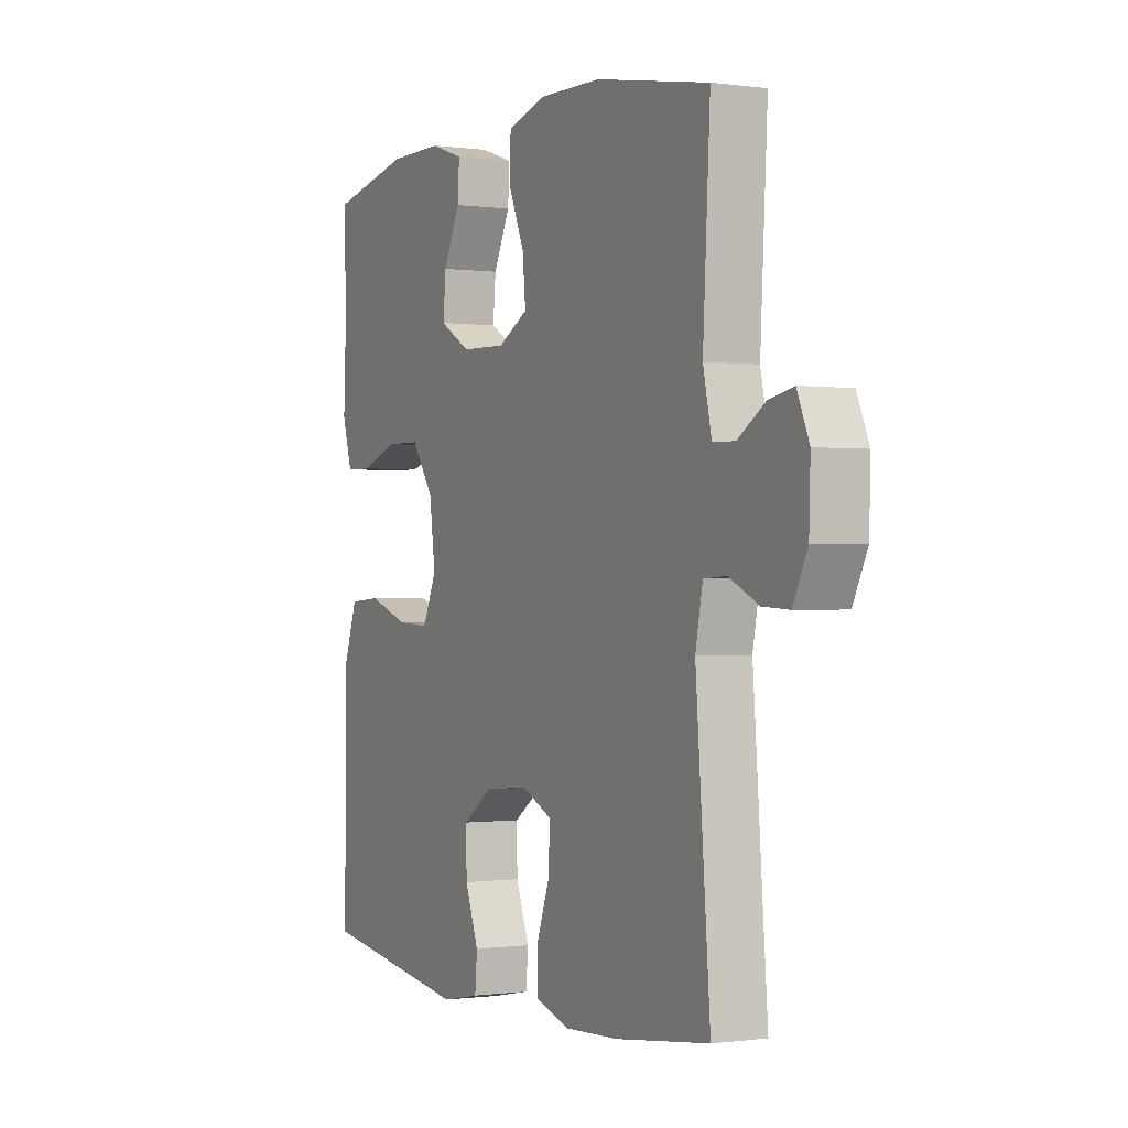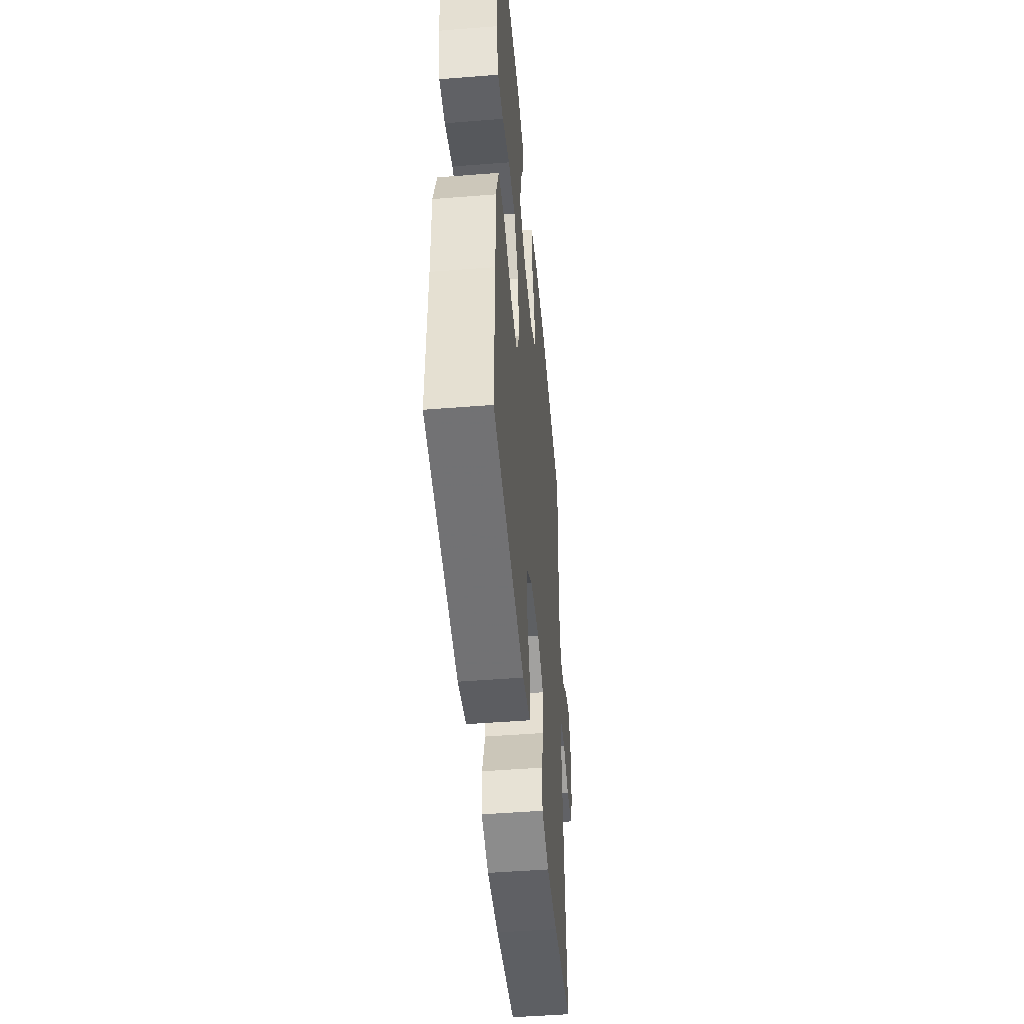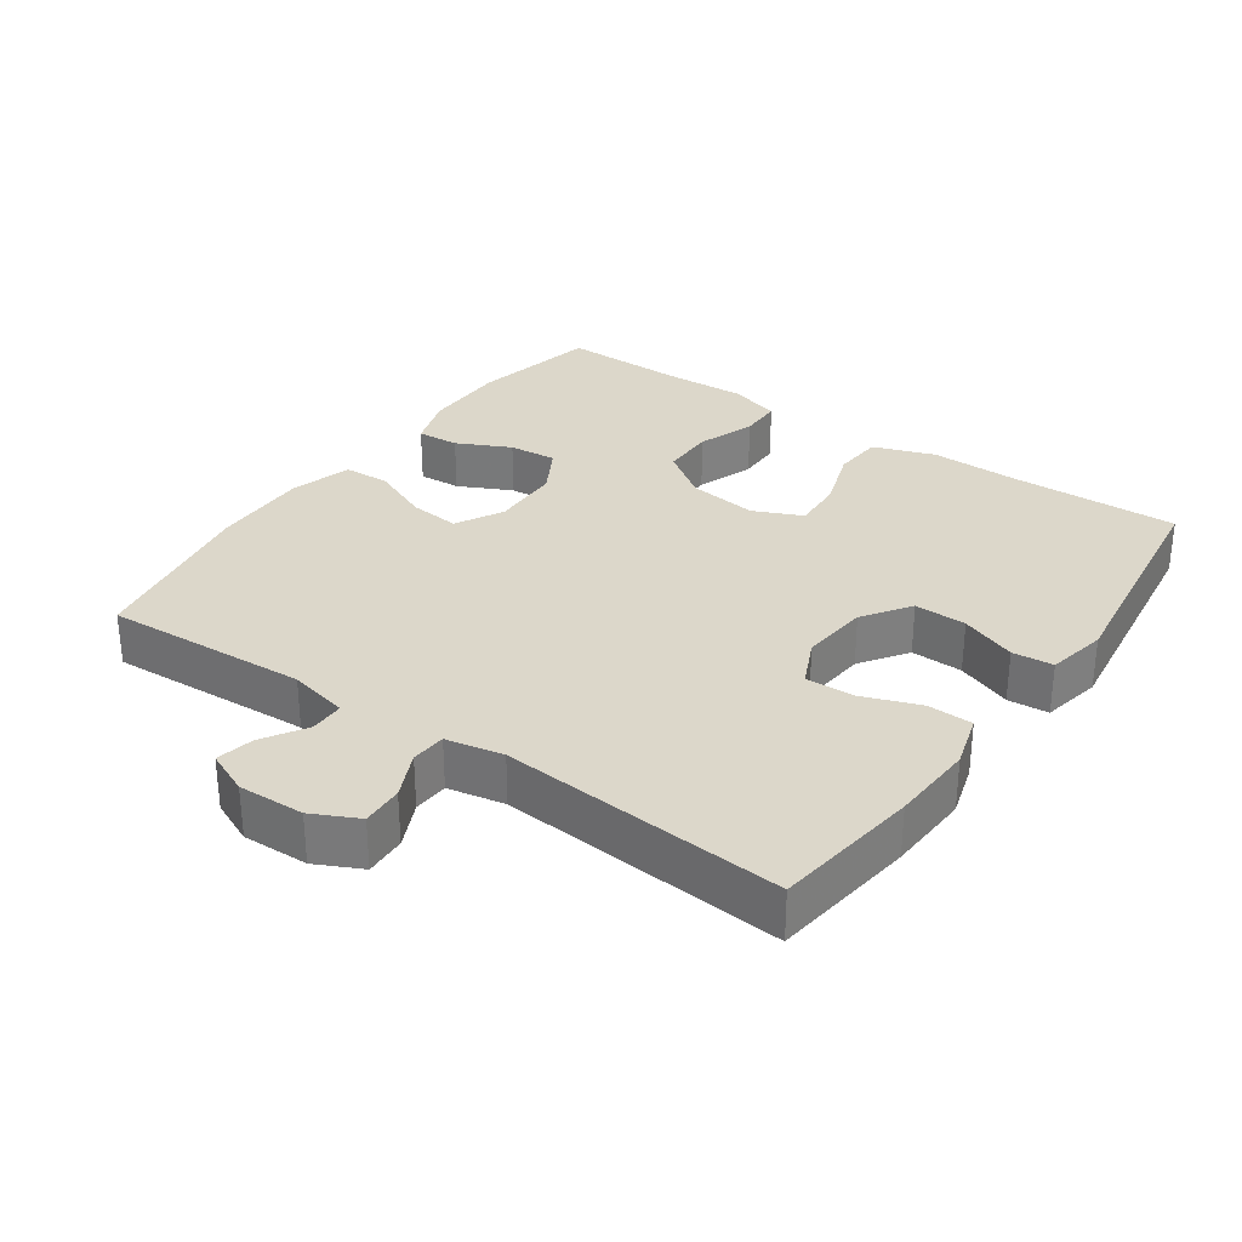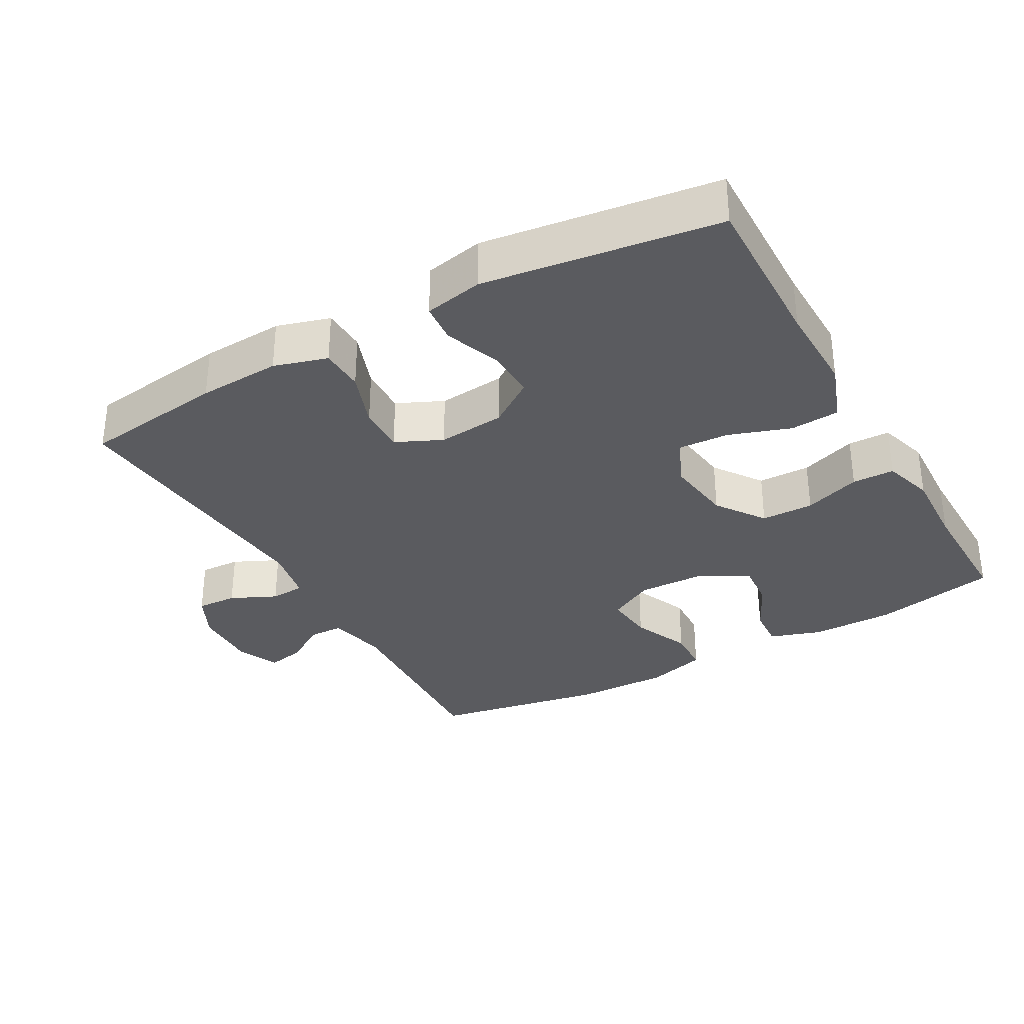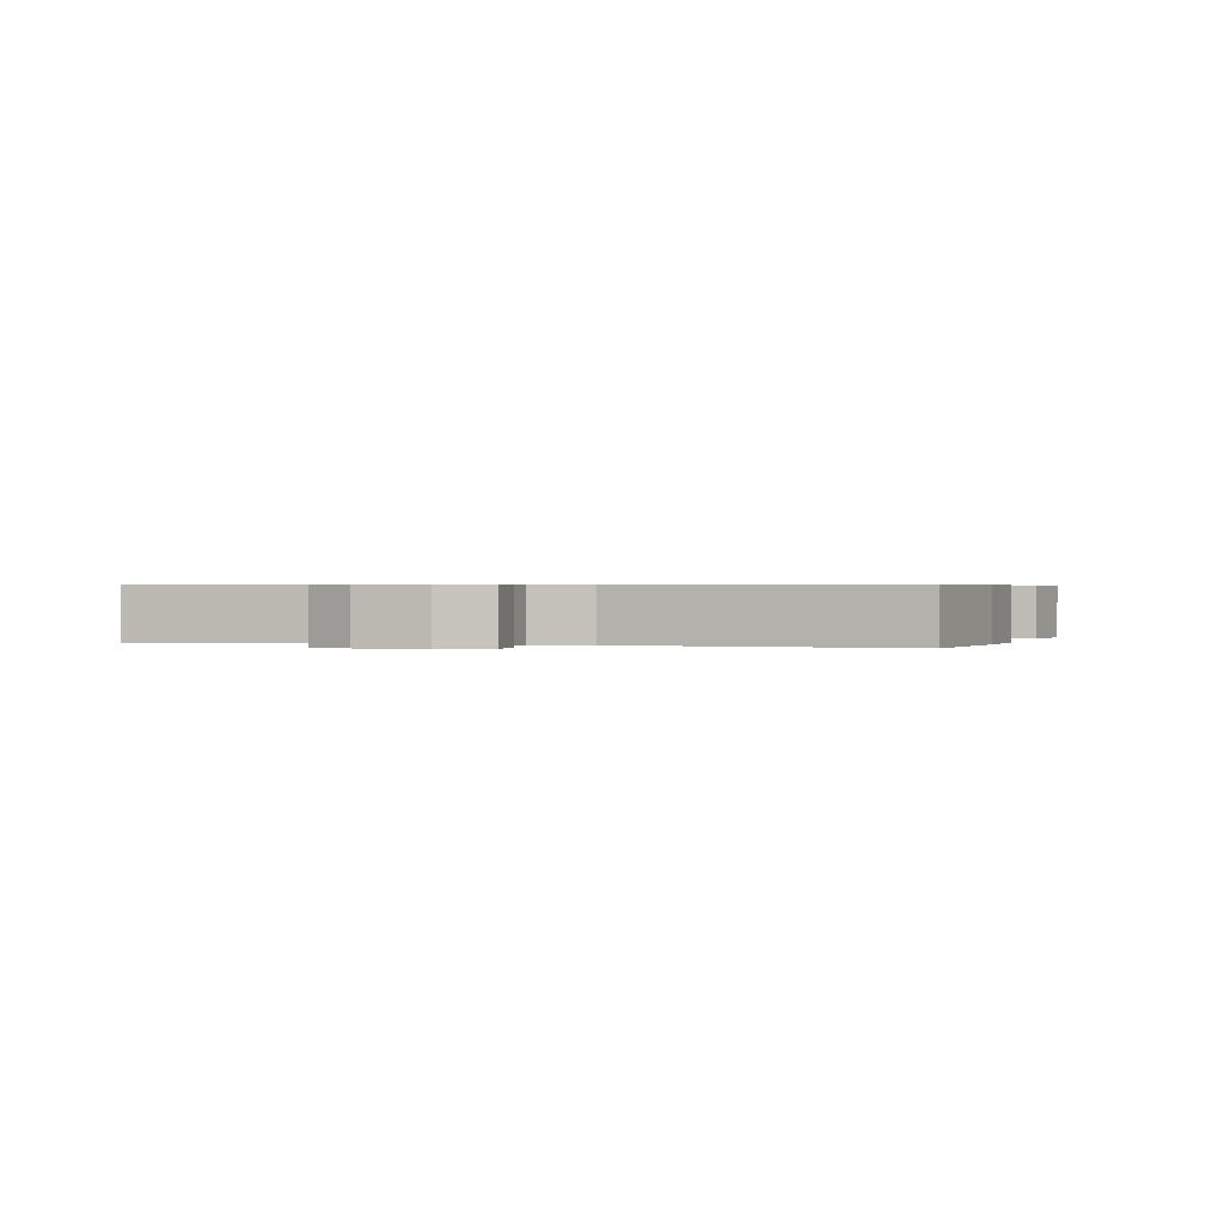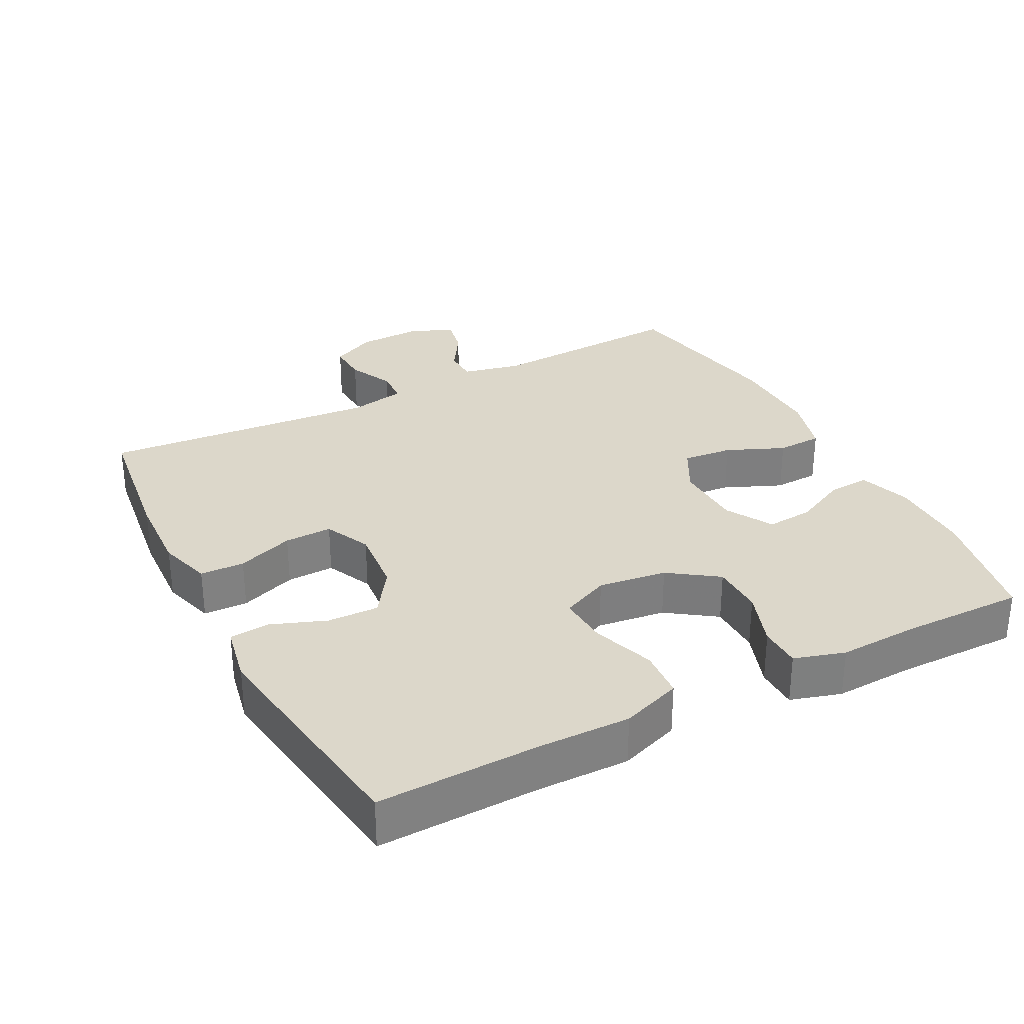
<metadata>
{"format":"obj","ext":"obj","renderer":"f3d","projection":"perspective","resolution":1024,"background":"white","views":[{"elev":-0.4,"azim":63.0,"up":"+Z"},{"elev":-47.8,"azim":-84.9,"up":"+Z"},{"elev":30.8,"azim":125.1,"up":"+Y"},{"elev":-32.8,"azim":-150.6,"up":"+Y"},{"elev":0.5,"azim":107.5,"up":"+Y"},{"elev":30.8,"azim":-117.5,"up":"+Y"}]}
</metadata>
<code>
v -0.5 0.07 0.5
v -0.32 0.07 0.537
v -0.2 0.07 0.537
v -0.125 0.07 0.512
v -0.129 0.07 0.452
v -0.166 0.07 0.376
v -0.172 0.07 0.308
v -0.104 0.07 0.269
v -0.004 0.07 0.266
v 0.063 0.07 0.302
v 0.056 0.07 0.374
v 0.02 0.07 0.458
v 0.023 0.07 0.524
v 0.111 0.07 0.549
v 0.248 0.07 0.546
v 0.5 0.07 0.5
v 0.484 0.07 0.21
v 0.503 0.07 0.125
v 0.552 0.07 0.124
v 0.613 0.07 0.162
v 0.667 0.07 0.173
v 0.694 0.07 0.111
v 0.691 0.07 0.017
v 0.659 0.07 -0.048
v 0.6 0.07 -0.045
v 0.534 0.07 -0.014
v 0.484 0.07 -0.017
v 0.468 0.07 -0.098
v 0.5 0.07 -0.5
v 0.293 0.07 -0.527
v 0.174 0.07 -0.533
v 0.097 0.07 -0.51
v 0.095 0.07 -0.446
v 0.125 0.07 -0.364
v 0.127 0.07 -0.295
v 0.06 0.07 -0.264
v -0.037 0.07 -0.273
v -0.104 0.07 -0.319
v -0.102 0.07 -0.393
v -0.072 0.07 -0.472
v -0.077 0.07 -0.53
v -0.162 0.07 -0.547
v -0.5 0.07 -0.5
v -0.494 0.07 -0.265
v -0.496 0.07 -0.134
v -0.465 0.07 -0.047
v -0.394 0.07 -0.042
v -0.304 0.07 -0.073
v -0.231 0.07 -0.077
v -0.2 0.07 -0.008
v -0.213 0.07 0.091
v -0.262 0.07 0.161
v -0.338 0.07 0.162
v -0.42 0.07 0.133
v -0.481 0.07 0.134
v -0.503 0.07 0.207
v -0.498 0.07 0.322
v -0.5 0 0.5
v -0.32 0 0.537
v -0.2 0 0.537
v -0.125 0 0.512
v -0.129 0 0.452
v -0.166 0 0.376
v -0.172 0 0.308
v -0.104 0 0.269
v -0.004 0 0.266
v 0.063 0 0.302
v 0.056 0 0.374
v 0.02 0 0.458
v 0.023 0 0.524
v 0.111 0 0.549
v 0.248 0 0.546
v 0.5 0 0.5
v 0.484 0 0.21
v 0.503 0 0.125
v 0.552 0 0.124
v 0.613 0 0.162
v 0.667 0 0.173
v 0.694 0 0.111
v 0.691 0 0.017
v 0.659 0 -0.048
v 0.6 0 -0.045
v 0.534 0 -0.014
v 0.484 0 -0.017
v 0.468 0 -0.098
v 0.5 0 -0.5
v 0.293 0 -0.527
v 0.174 0 -0.533
v 0.097 0 -0.51
v 0.095 0 -0.446
v 0.125 0 -0.364
v 0.127 0 -0.295
v 0.06 0 -0.264
v -0.037 0 -0.273
v -0.104 0 -0.319
v -0.102 0 -0.393
v -0.072 0 -0.472
v -0.077 0 -0.53
v -0.162 0 -0.547
v -0.5 0 -0.5
v -0.494 0 -0.265
v -0.496 0 -0.134
v -0.465 0 -0.047
v -0.394 0 -0.042
v -0.304 0 -0.073
v -0.231 0 -0.077
v -0.2 0 -0.008
v -0.213 0 0.091
v -0.262 0 0.161
v -0.338 0 0.162
v -0.42 0 0.133
v -0.481 0 0.134
v -0.503 0 0.207
v -0.498 0 0.322
f 55 56 57
f 54 55 57
f 53 54 57
f 2 3 4
f 1 2 4
f 57 1 4
f 53 57 4
f 52 53 4
f 46 47 48
f 45 46 48
f 44 45 48
f 44 48 49
f 43 44 49
f 42 43 49
f 41 42 49
f 40 41 49
f 39 40 49
f 38 39 49 50
f 32 33 34
f 31 32 34
f 30 31 34
f 29 30 34
f 28 29 34
f 27 28 34 35
f 24 25 26
f 23 24 26
f 22 23 26
f 21 22 26
f 20 21 26
f 19 20 26
f 18 19 26 27
f 27 35 36
f 18 27 36
f 17 18 36
f 15 16 17
f 14 15 17
f 13 14 17
f 12 13 17
f 11 12 17
f 4 5 6
f 52 4 6
f 51 52 6 7
f 51 7 8
f 50 51 8
f 38 50 8
f 37 38 8
f 37 8 9
f 36 37 9
f 17 36 9
f 10 11 17
f 9 10 17
f 114 113 112
f 114 112 111
f 114 111 110
f 61 60 59
f 61 59 58
f 61 58 114
f 61 114 110
f 61 110 109
f 105 104 103
f 105 103 102
f 105 102 101
f 106 105 101
f 106 101 100
f 106 100 99
f 106 99 98
f 106 98 97
f 106 97 96
f 107 106 96 95
f 91 90 89
f 91 89 88
f 91 88 87
f 91 87 86
f 91 86 85
f 92 91 85 84
f 83 82 81
f 83 81 80
f 83 80 79
f 83 79 78
f 83 78 77
f 83 77 76
f 84 83 76 75
f 93 92 84
f 93 84 75
f 93 75 74
f 74 73 72
f 74 72 71
f 74 71 70
f 74 70 69
f 74 69 68
f 63 62 61
f 63 61 109
f 64 63 109 108
f 65 64 108
f 65 108 107
f 65 107 95
f 65 95 94
f 66 65 94
f 66 94 93
f 66 93 74
f 74 68 67
f 74 67 66
f 1 58 59 2
f 2 59 60 3
f 3 60 61 4
f 4 61 62 5
f 5 62 63 6
f 6 63 64 7
f 7 64 65 8
f 8 65 66 9
f 9 66 67 10
f 10 67 68 11
f 11 68 69 12
f 12 69 70 13
f 13 70 71 14
f 14 71 72 15
f 15 72 73 16
f 16 73 74 17
f 17 74 75 18
f 18 75 76 19
f 19 76 77 20
f 20 77 78 21
f 21 78 79 22
f 22 79 80 23
f 23 80 81 24
f 24 81 82 25
f 25 82 83 26
f 26 83 84 27
f 27 84 85 28
f 28 85 86 29
f 29 86 87 30
f 30 87 88 31
f 31 88 89 32
f 32 89 90 33
f 33 90 91 34
f 34 91 92 35
f 35 92 93 36
f 36 93 94 37
f 37 94 95 38
f 38 95 96 39
f 39 96 97 40
f 40 97 98 41
f 41 98 99 42
f 42 99 100 43
f 43 100 101 44
f 44 101 102 45
f 45 102 103 46
f 46 103 104 47
f 47 104 105 48
f 48 105 106 49
f 49 106 107 50
f 50 107 108 51
f 51 108 109 52
f 52 109 110 53
f 53 110 111 54
f 54 111 112 55
f 55 112 113 56
f 56 113 114 57
f 57 114 58 1

</code>
